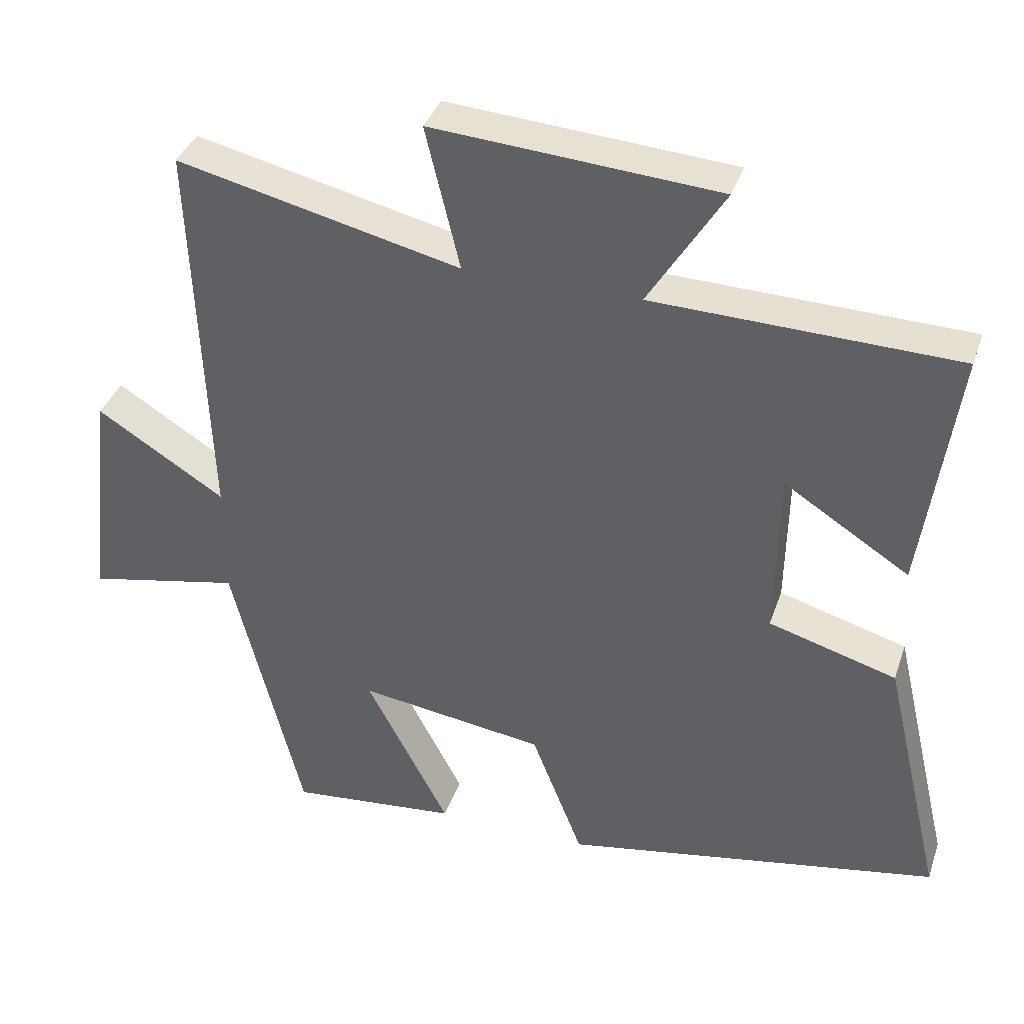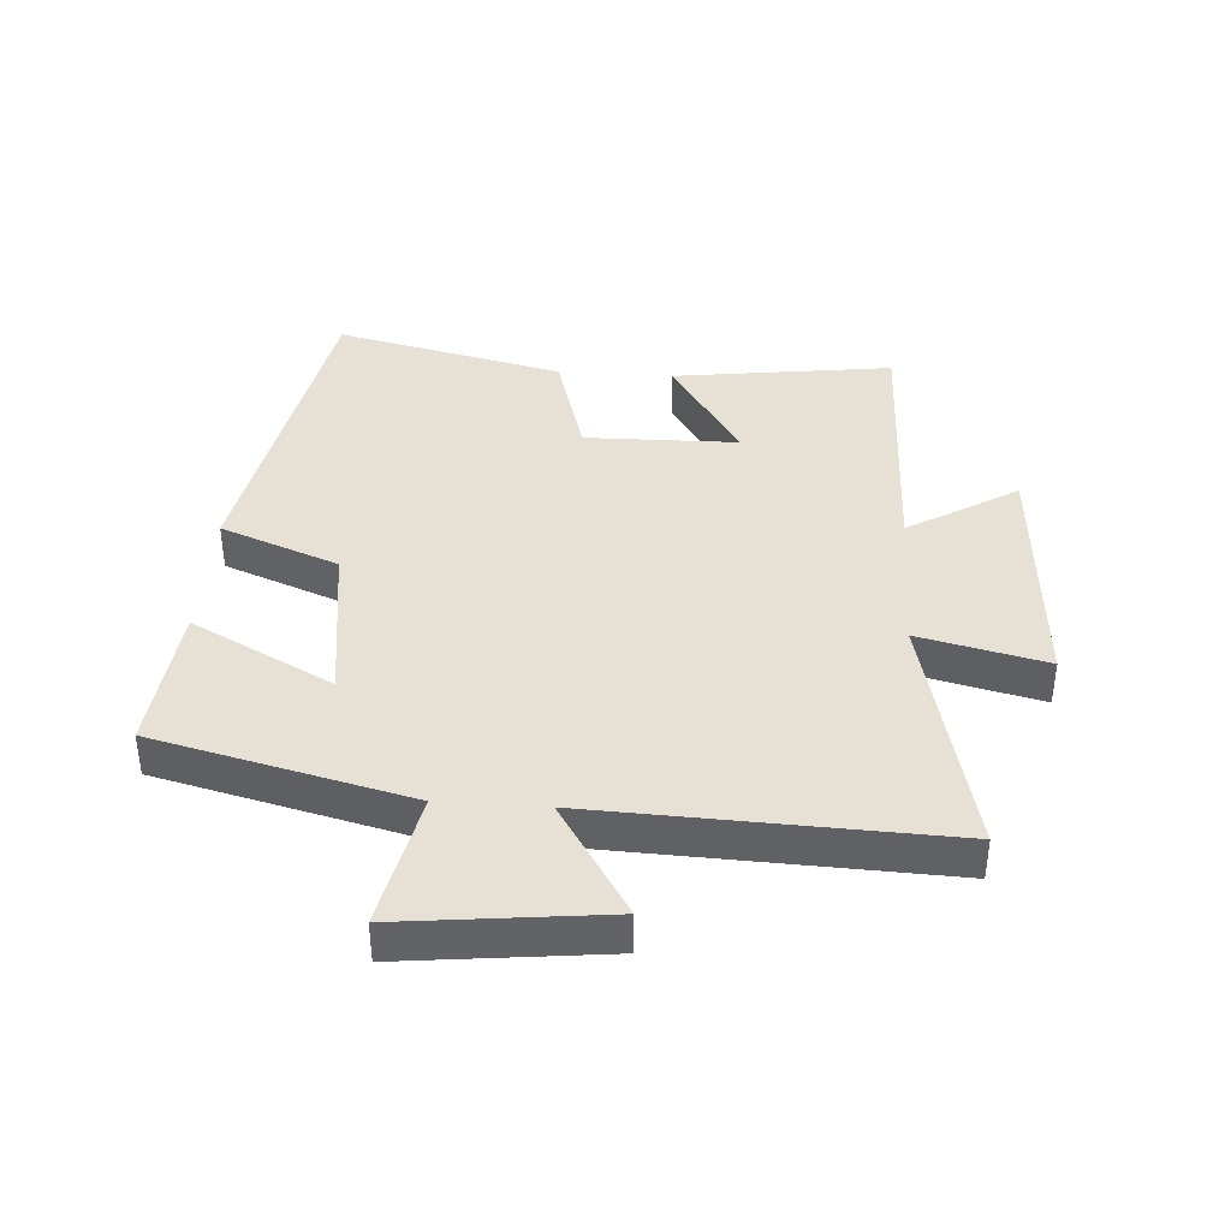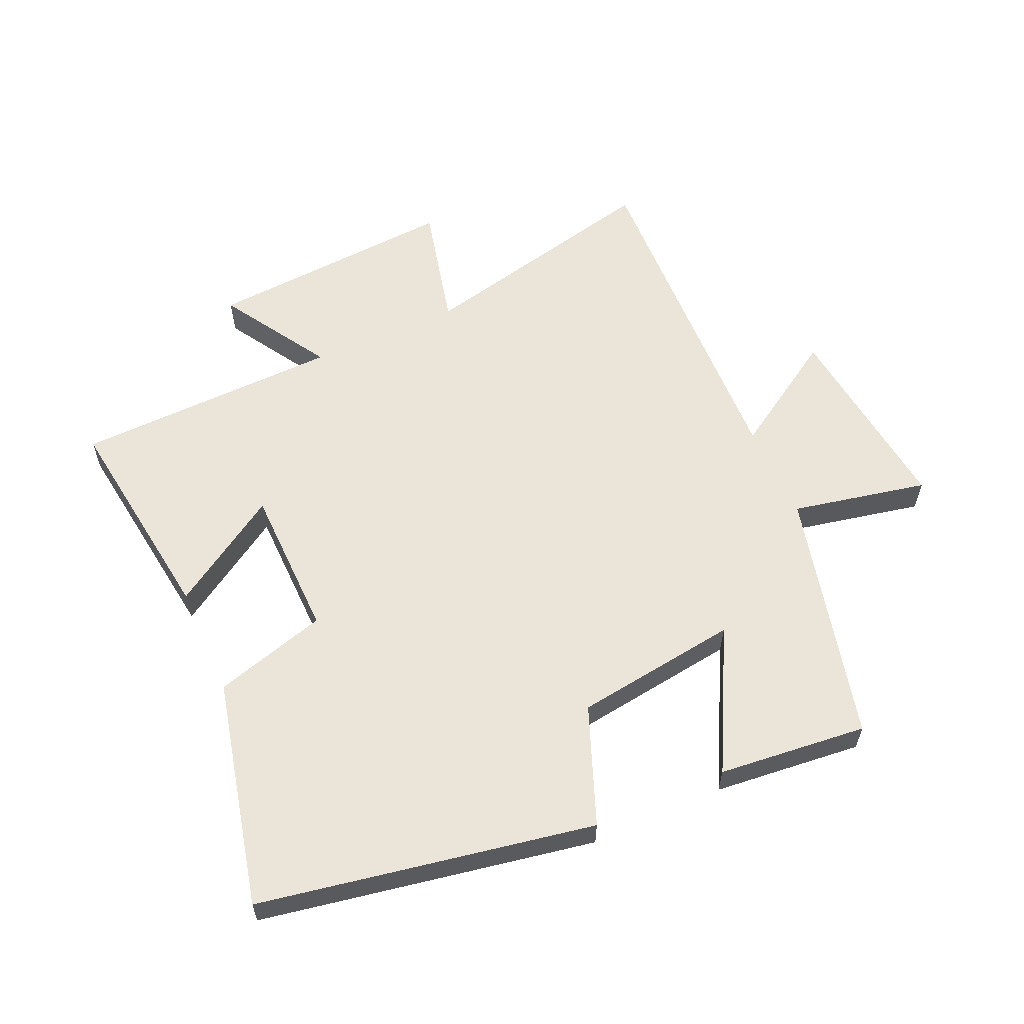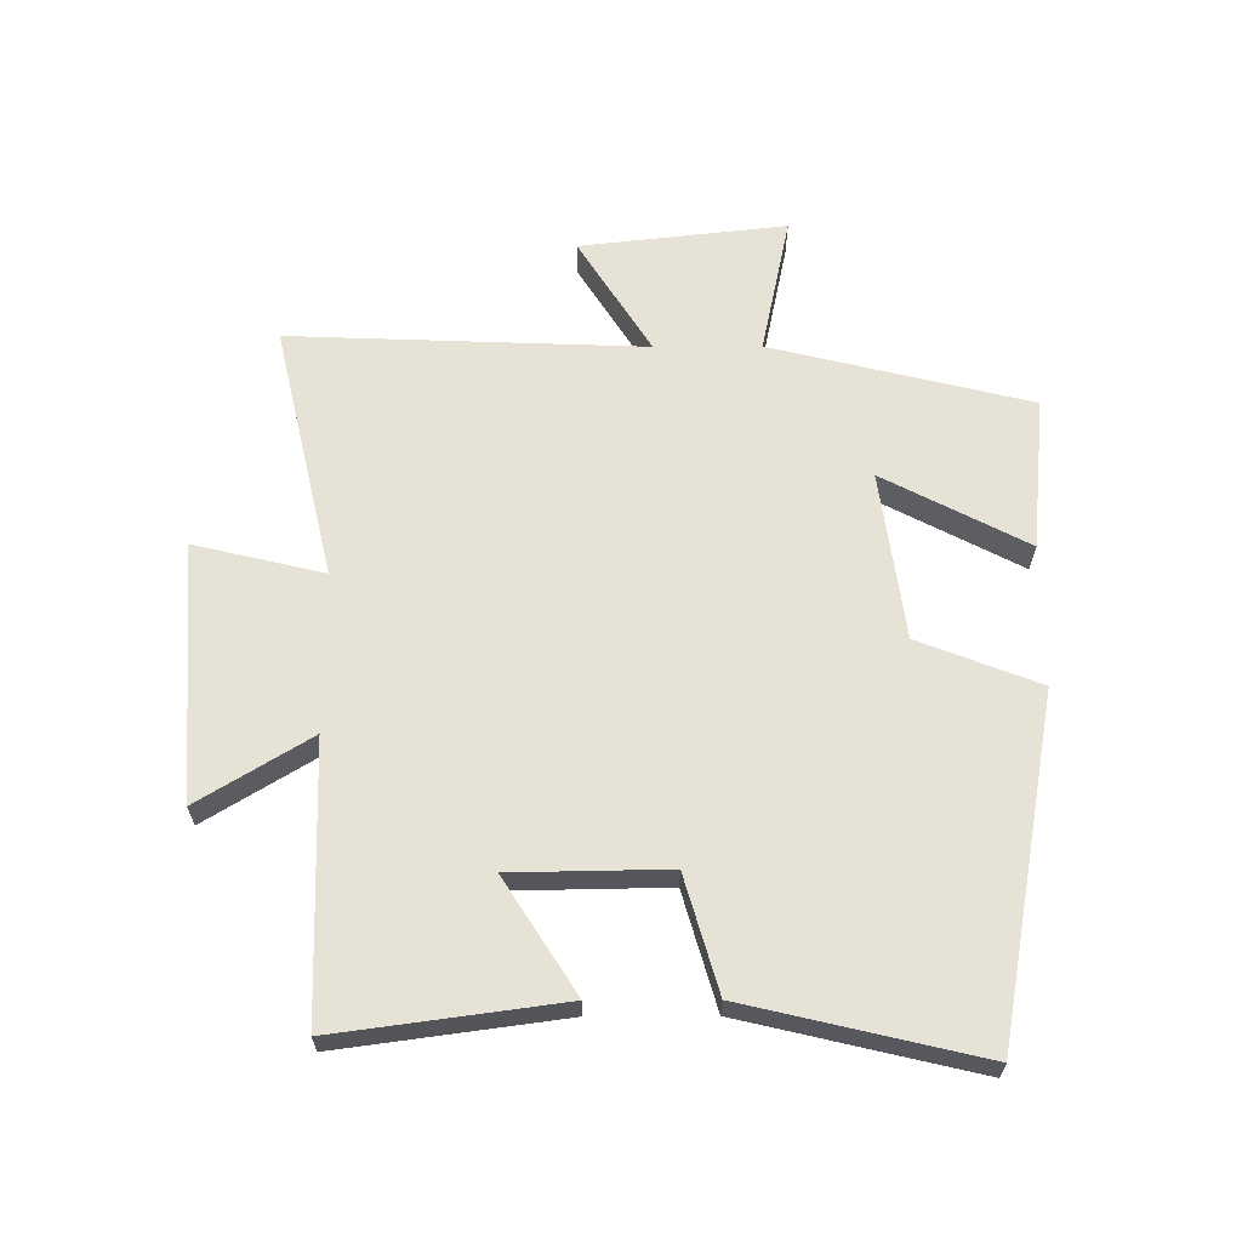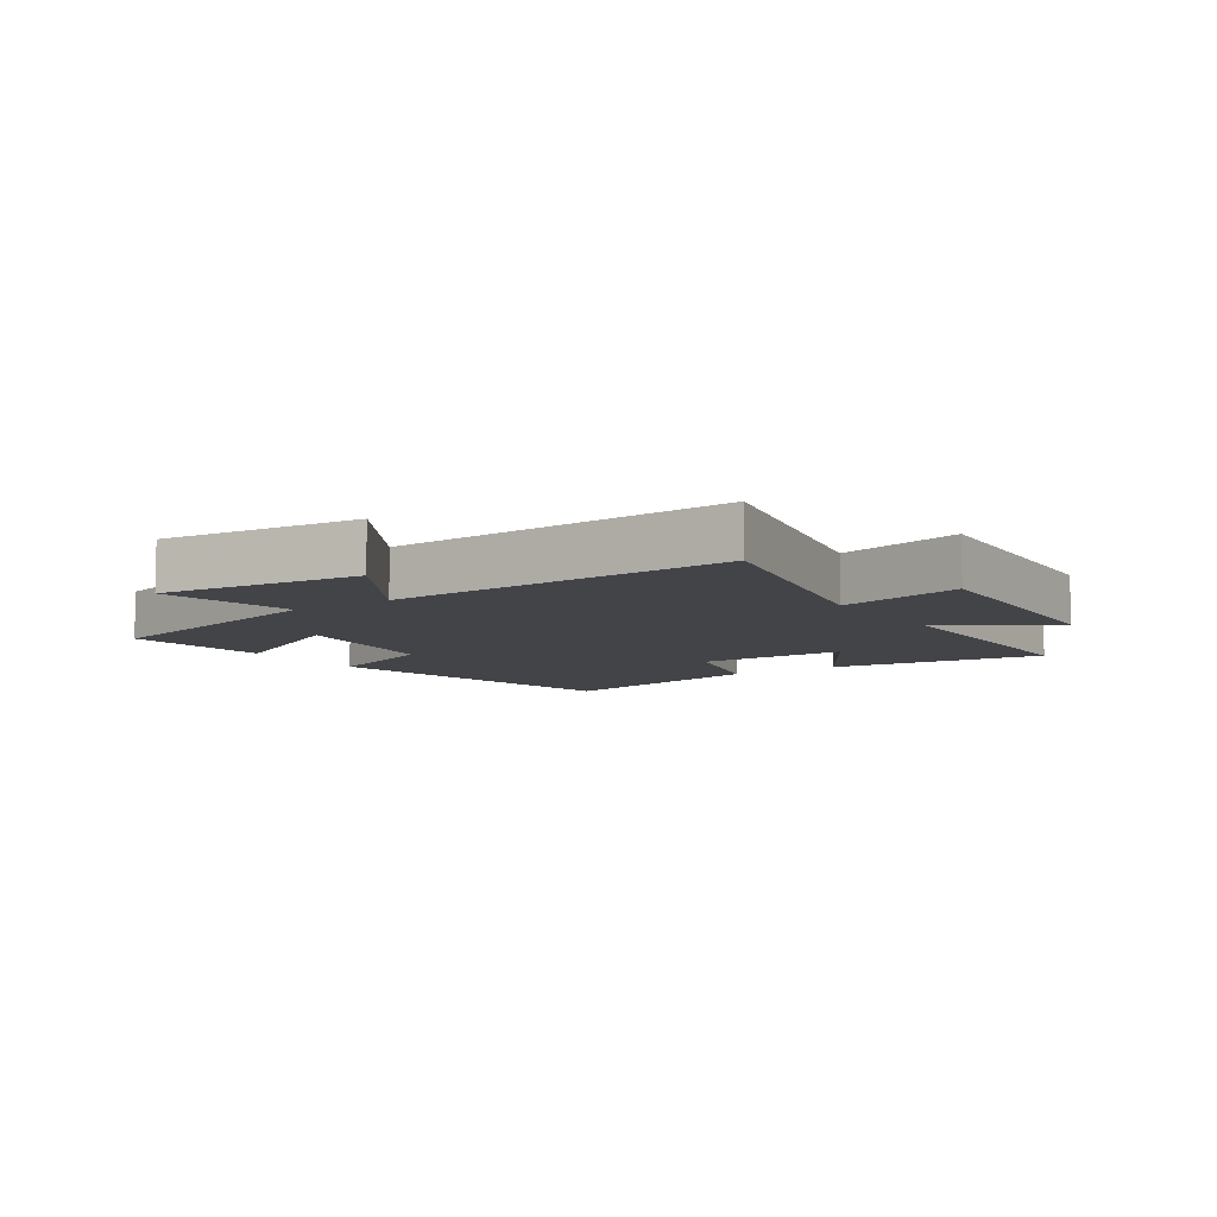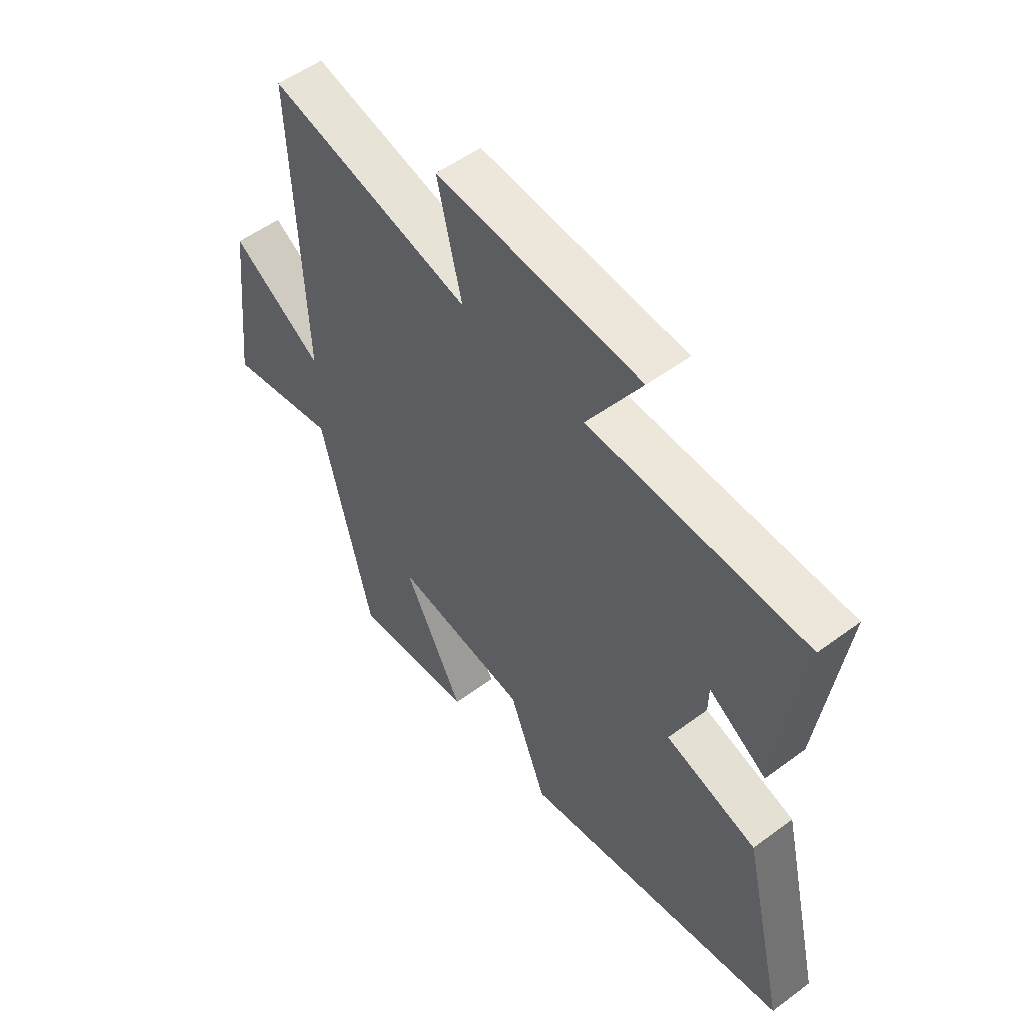
<metadata>
{"format":"obj","ext":"obj","renderer":"f3d","projection":"perspective","resolution":1024,"background":"white","views":[{"elev":37.4,"azim":17.9,"up":"+Z"},{"elev":39.2,"azim":-86.1,"up":"+Y"},{"elev":59.0,"azim":155.9,"up":"+Y"},{"elev":63.6,"azim":89.8,"up":"+Y"},{"elev":-7.9,"azim":-55.6,"up":"+Y"},{"elev":53.3,"azim":51.6,"up":"+Z"}]}
</metadata>
<code>
v 0.585 0.07 -0.403
v 0.054 0.07 -0.5
v -0.019 0.07 -0.313
v -0.281 0.07 -0.277
v -0.164 0.07 -0.5
v -0.401 0.07 -0.524
v -0.5 0.07 -0.122
v -0.716 0.07 -0.167
v -0.68 0.07 0.153
v -0.5 0.07 0.04
v -0.521 0.07 0.592
v -0.124 0.07 0.5
v -0.172 0.07 0.701
v 0.228 0.07 0.673
v 0.122 0.07 0.5
v 0.547 0.07 0.489
v 0.5 0.07 0.141
v 0.324 0.07 0.253
v 0.32 0.07 0.011
v 0.5 0.07 -0.041
v 0.585 0 -0.403
v 0.054 0 -0.5
v -0.019 0 -0.313
v -0.281 0 -0.277
v -0.164 0 -0.5
v -0.401 0 -0.524
v -0.5 0 -0.122
v -0.716 0 -0.167
v -0.68 0 0.153
v -0.5 0 0.04
v -0.521 0 0.592
v -0.124 0 0.5
v -0.172 0 0.701
v 0.228 0 0.673
v 0.122 0 0.5
v 0.547 0 0.489
v 0.5 0 0.141
v 0.324 0 0.253
v 0.32 0 0.011
v 0.5 0 -0.041
f 19 20 1 2
f 18 19 2 3
f 15 16 17 18
f 15 18 3 4
f 12 13 14 15
f 12 15 4
f 10 11 12 4
f 7 8 9 10
f 6 7 10
f 4 5 6 10
f 22 21 40 39
f 23 22 39 38
f 38 37 36 35
f 24 23 38 35
f 35 34 33 32
f 24 35 32
f 24 32 31 30
f 30 29 28 27
f 30 27 26
f 30 26 25 24
f 1 21 22 2
f 2 22 23 3
f 3 23 24 4
f 4 24 25 5
f 5 25 26 6
f 6 26 27 7
f 7 27 28 8
f 8 28 29 9
f 9 29 30 10
f 10 30 31 11
f 11 31 32 12
f 12 32 33 13
f 13 33 34 14
f 14 34 35 15
f 15 35 36 16
f 16 36 37 17
f 17 37 38 18
f 18 38 39 19
f 19 39 40 20
f 20 40 21 1

</code>
